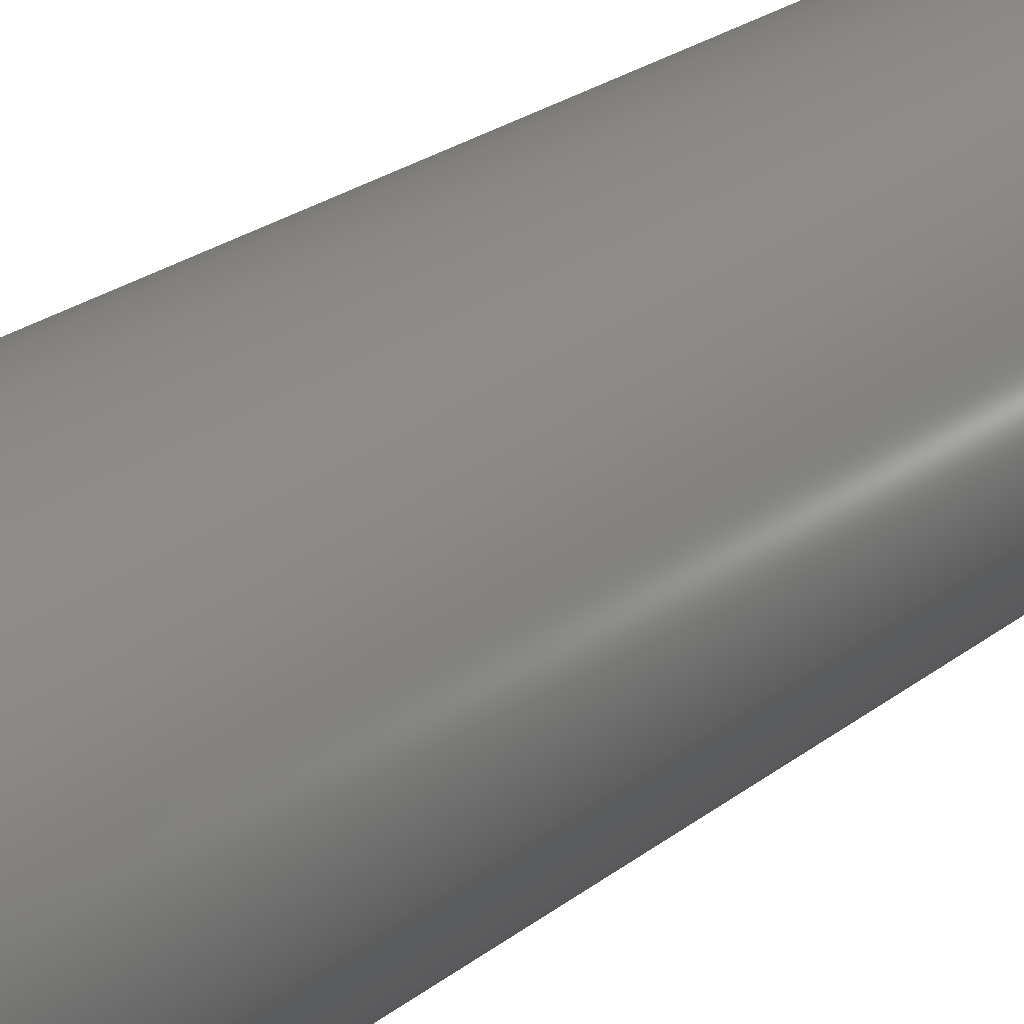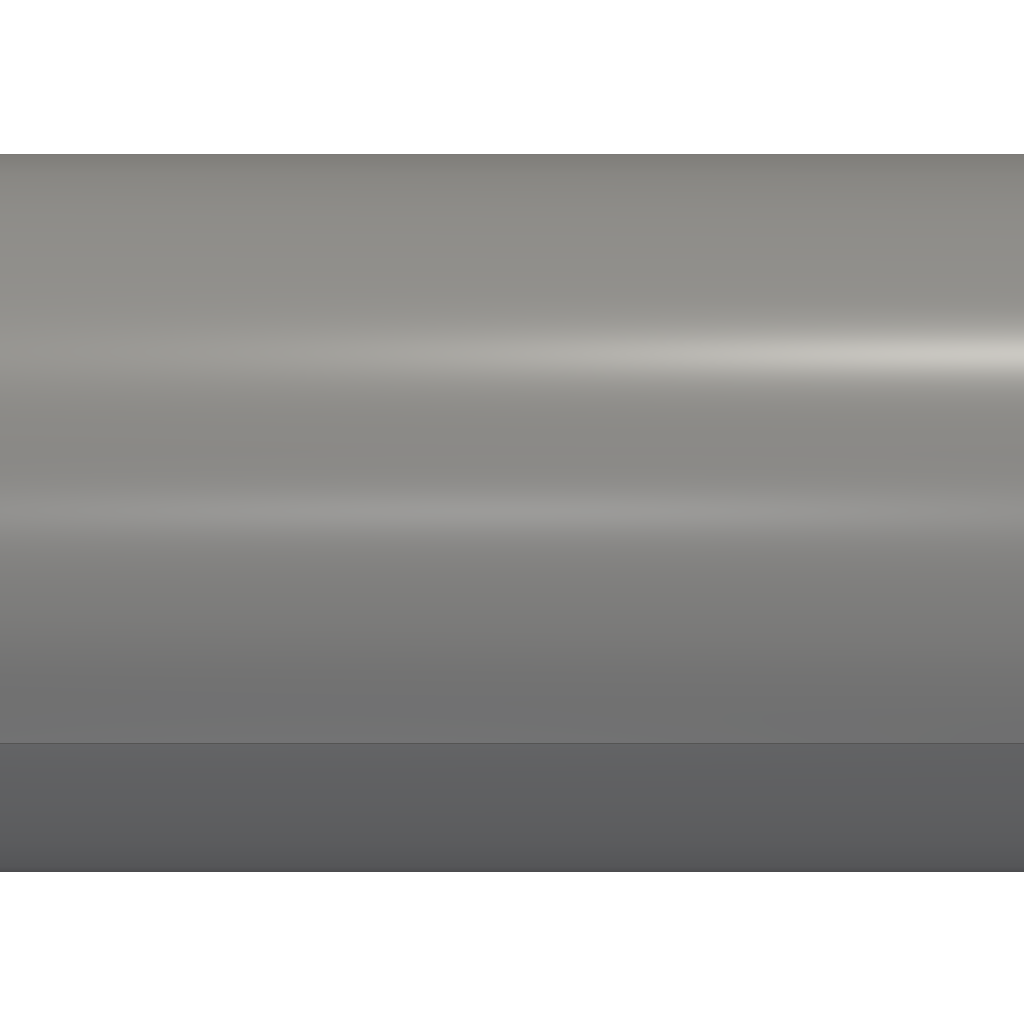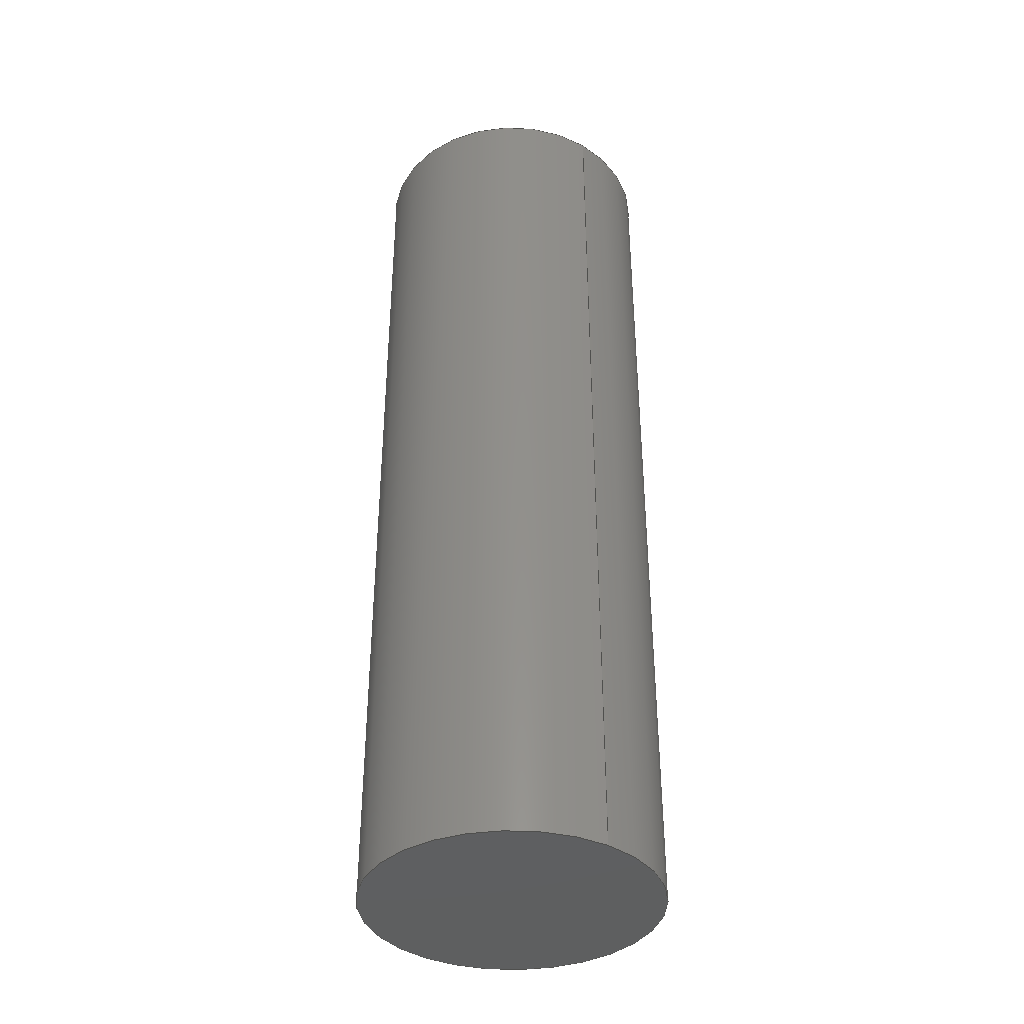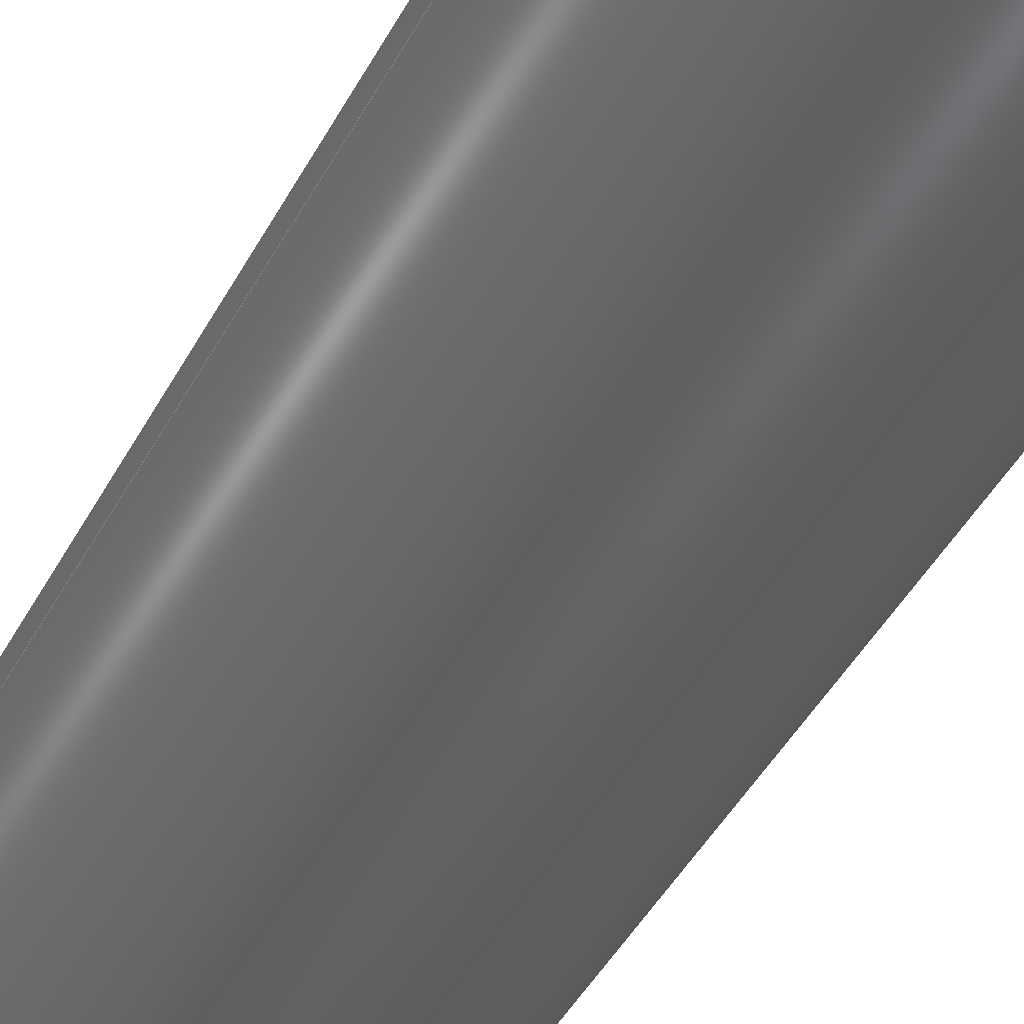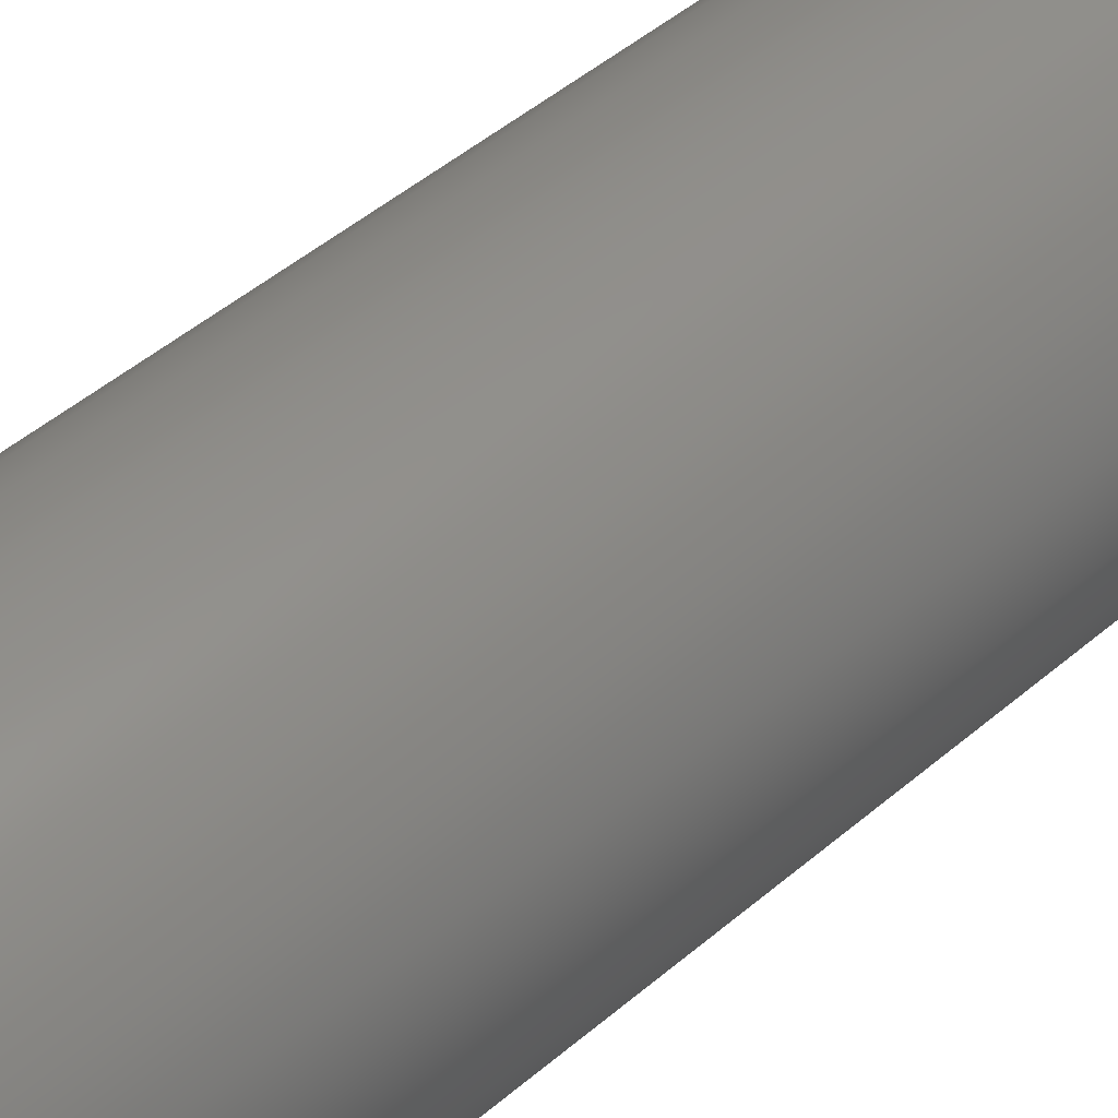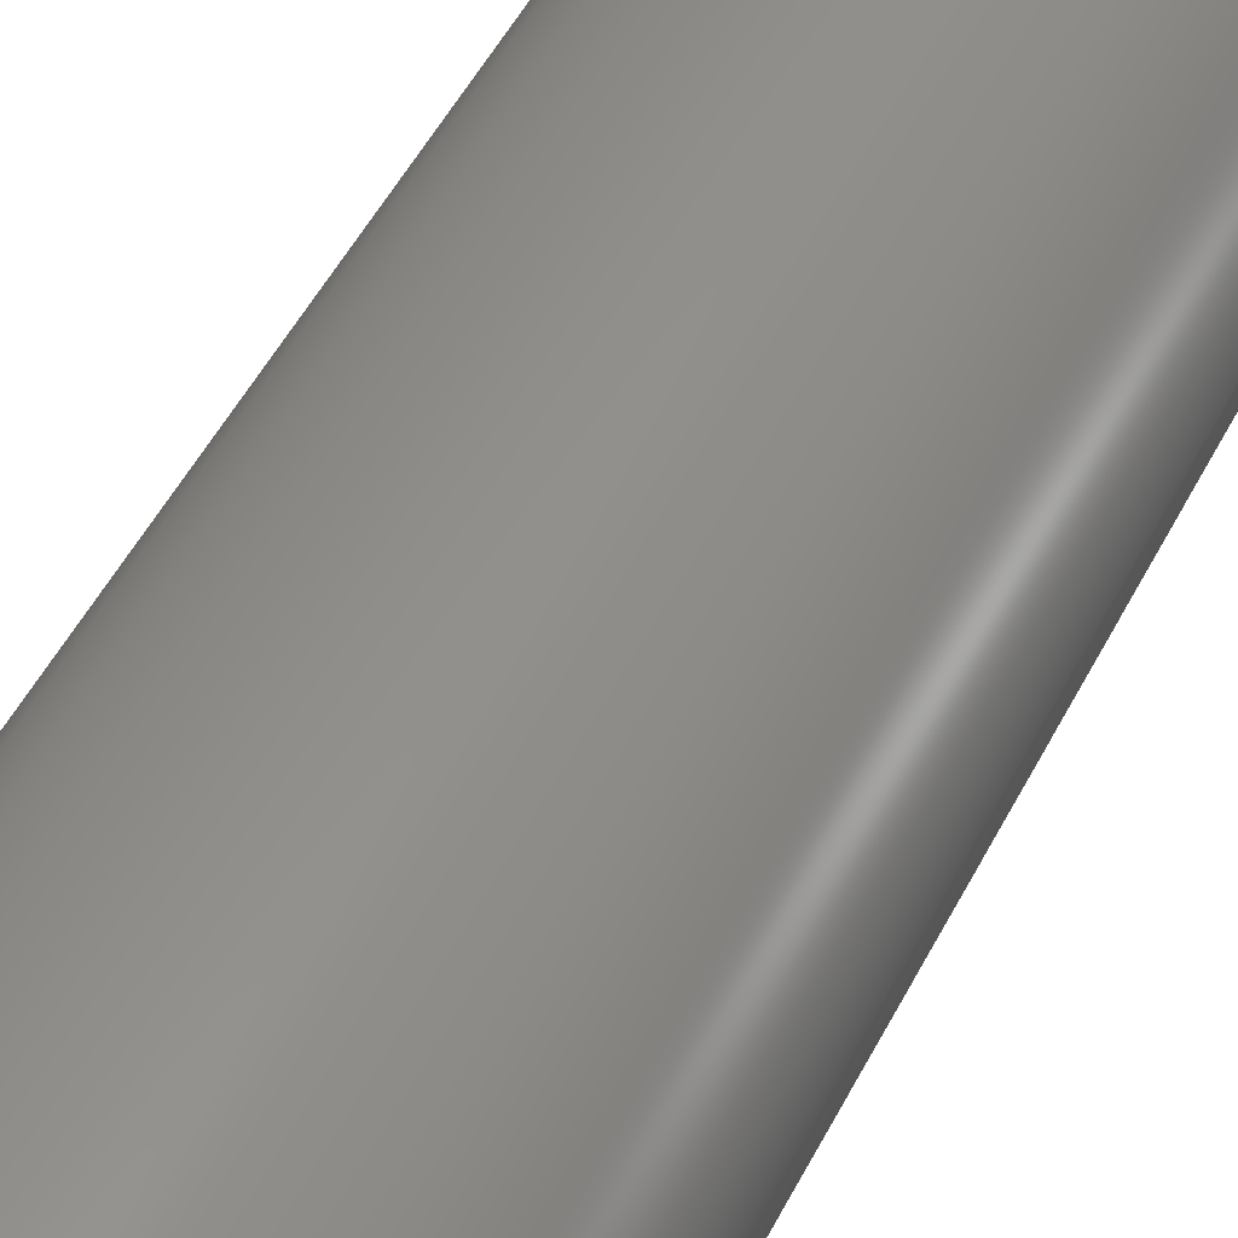
<metadata>
{"format":"step","ext":"step","renderer":"f3d","projection":"perspective","resolution":1024,"background":"white","views":[{"elev":22.9,"azim":36.8,"up":"+Y"},{"elev":37.3,"azim":-90.0,"up":"+Y"},{"elev":-38.0,"azim":-125.6,"up":"+Z"},{"elev":-43.5,"azim":-26.2,"up":"+Y"},{"elev":44.4,"azim":44.5,"up":"+Y"},{"elev":48.9,"azim":25.9,"up":"+Y"}]}
</metadata>
<code>
ISO-10303-21;
DATA;
#1=(NAMED_UNIT(*)PLANE_ANGLE_UNIT()SI_UNIT($,.RADIAN.));
#2=PLANE_ANGLE_MEASURE_WITH_UNIT(PLANE_ANGLE_MEASURE(0.01745),#1);
#3=(CONVERSION_BASED_UNIT('DEGREE',#2)NAMED_UNIT(#4)PLANE_ANGLE_UNIT());
#4=DIMENSIONAL_EXPONENTS(0,0,0,0,0,0,0);
#5=(NAMED_UNIT(*)SI_UNIT($,.STERADIAN.)SOLID_ANGLE_UNIT());
#6=(LENGTH_UNIT()NAMED_UNIT(*)SI_UNIT(.MILLI.,.METRE.));
#7=UNCERTAINTY_MEASURE_WITH_UNIT(LENGTH_MEASURE(1e-05),#6,'DISTANCE_ACCURACY_VALUE','Maximum Tolerance applied to model');
#8=(GEOMETRIC_REPRESENTATION_CONTEXT(3)GLOBAL_UNCERTAINTY_ASSIGNED_CONTEXT((#7))GLOBAL_UNIT_ASSIGNED_CONTEXT((#6,#3,#5))REPRESENTATION_CONTEXT('','pillar 1'));
#9=CARTESIAN_POINT('',(0,0,0));
#10=DIRECTION('',(0,0,1));
#11=DIRECTION('',(1,0,0));
#12=AXIS2_PLACEMENT_3D('',#9,#10,#11);
#13=CARTESIAN_POINT('',(362.4,159.8,48));
#14=DIRECTION('',(0,0,-1));
#15=DIRECTION('',(-1,0,0));
#16=AXIS2_PLACEMENT_3D('',#13,#14,#15);
#17=CYLINDRICAL_SURFACE('',#16,7.5);
#18=CARTESIAN_POINT('',(354.9,159.8,3));
#19=VERTEX_POINT('',#18);
#20=CARTESIAN_POINT('',(354.9,159.8,51));
#21=VERTEX_POINT('',#20);
#22=CARTESIAN_POINT('',(354.9,159.8,3));
#23=DIRECTION('',(-0,-0,1));
#24=VECTOR('',#23,48);
#25=LINE('',#22,#24);
#26=EDGE_CURVE('',#19,#21,#25,.T.);
#27=ORIENTED_EDGE('',*,*,#26,.T.);
#28=CARTESIAN_POINT('',(369.9,159.8,51));
#29=VERTEX_POINT('',#28);
#30=CARTESIAN_POINT('',(362.4,159.8,51));
#31=DIRECTION('',(0,0,1));
#32=DIRECTION('',(1,0,-0));
#33=AXIS2_PLACEMENT_3D('',#30,#31,#32);
#34=CIRCLE('',#33,7.5);
#35=EDGE_CURVE('',#29,#21,#34,.T.);
#36=ORIENTED_EDGE('',*,*,#35,.F.);
#37=CARTESIAN_POINT('',(362.4,159.8,51));
#38=DIRECTION('',(0,0,1));
#39=DIRECTION('',(1,0,-0));
#40=AXIS2_PLACEMENT_3D('',#37,#38,#39);
#41=CIRCLE('',#40,7.5);
#42=EDGE_CURVE('',#21,#29,#41,.T.);
#43=ORIENTED_EDGE('',*,*,#42,.F.);
#44=ORIENTED_EDGE('',*,*,#26,.F.);
#45=CARTESIAN_POINT('',(369.9,159.8,3));
#46=VERTEX_POINT('',#45);
#47=CARTESIAN_POINT('',(362.4,159.8,3));
#48=DIRECTION('',(0,0,1));
#49=DIRECTION('',(1,0,-0));
#50=AXIS2_PLACEMENT_3D('',#47,#48,#49);
#51=CIRCLE('',#50,7.5);
#52=EDGE_CURVE('',#19,#46,#51,.T.);
#53=ORIENTED_EDGE('',*,*,#52,.T.);
#54=CARTESIAN_POINT('',(362.4,159.8,3));
#55=DIRECTION('',(0,0,1));
#56=DIRECTION('',(1,0,-0));
#57=AXIS2_PLACEMENT_3D('',#54,#55,#56);
#58=CIRCLE('',#57,7.5);
#59=EDGE_CURVE('',#46,#19,#58,.T.);
#60=ORIENTED_EDGE('',*,*,#59,.T.);
#61=EDGE_LOOP('',(#27,#36,#43,#44,#53,#60));
#62=FACE_BOUND('',#61,.T.);
#63=ADVANCED_FACE('',(#62),#17,.T.);
#64=CARTESIAN_POINT('',(-168,102,51));
#65=DIRECTION('',(0,0,1));
#66=DIRECTION('',(1,0,0));
#67=AXIS2_PLACEMENT_3D('',#64,#65,#66);
#68=PLANE('',#67);
#69=ORIENTED_EDGE('',*,*,#35,.T.);
#70=ORIENTED_EDGE('',*,*,#42,.T.);
#71=EDGE_LOOP('',(#69,#70));
#72=FACE_BOUND('',#71,.T.);
#73=ADVANCED_FACE('',(#72),#68,.T.);
#74=CARTESIAN_POINT('',(-168,102,3));
#75=DIRECTION('',(0,0,1));
#76=DIRECTION('',(1,0,0));
#77=AXIS2_PLACEMENT_3D('',#74,#75,#76);
#78=PLANE('',#77);
#79=ORIENTED_EDGE('',*,*,#52,.F.);
#80=ORIENTED_EDGE('',*,*,#59,.F.);
#81=EDGE_LOOP('',(#79,#80));
#82=FACE_BOUND('',#81,.T.);
#83=ADVANCED_FACE('',(#82),#78,.F.);
#84=CLOSED_SHELL('',(#63,#73,#83));
#85=MANIFOLD_SOLID_BREP('pillar 1',#84);
#86=COLOUR_RGB('',0.4941,0.4941,0.5255);
#87=FILL_AREA_STYLE_COLOUR('',#86);
#88=FILL_AREA_STYLE('',(#87));
#89=SURFACE_STYLE_FILL_AREA(#88);
#90=SURFACE_SIDE_STYLE('',(#89));
#91=SURFACE_STYLE_USAGE(.BOTH.,#90);
#92=PRESENTATION_STYLE_ASSIGNMENT((#91));
#93=STYLED_ITEM('',(#92),#85);
#94=SHAPE_REPRESENTATION('pillar 1',(#12),#8);
#95=ADVANCED_BREP_SHAPE_REPRESENTATION('pillar 1',(#85),#8);
#96=SHAPE_REPRESENTATION_RELATIONSHIP('','',#94,#95);
#97=APPLICATION_CONTEXT('data for automotive mechanical design processes');
#98=APPLICATION_PROTOCOL_DEFINITION('international standard','automotive_design',1994,#97);
#99=PRODUCT_CONTEXT('',#97,'mechanical');
#100=PRODUCT_DEFINITION_CONTEXT('part definition',#97,'design');
#101=PRODUCT('pillar 1','pillar 1','',(#99));
#102=PRODUCT_RELATED_PRODUCT_CATEGORY('part','',(#101));
#103=PRODUCT_DEFINITION_FORMATION_WITH_SPECIFIED_SOURCE('','',#101,.NOT_KNOWN.);
#104=PRODUCT_DEFINITION('design','',#103,#100);
#105=PRODUCT_DEFINITION_SHAPE('','',#104);
#106=SHAPE_DEFINITION_REPRESENTATION(#105,#94);
#107=DRAUGHTING_MODEL('',(),#8);
#108=MECHANICAL_DESIGN_GEOMETRIC_PRESENTATION_REPRESENTATION('',(#93),#8);
ENDSEC;
END-ISO-10303-21;

</code>
